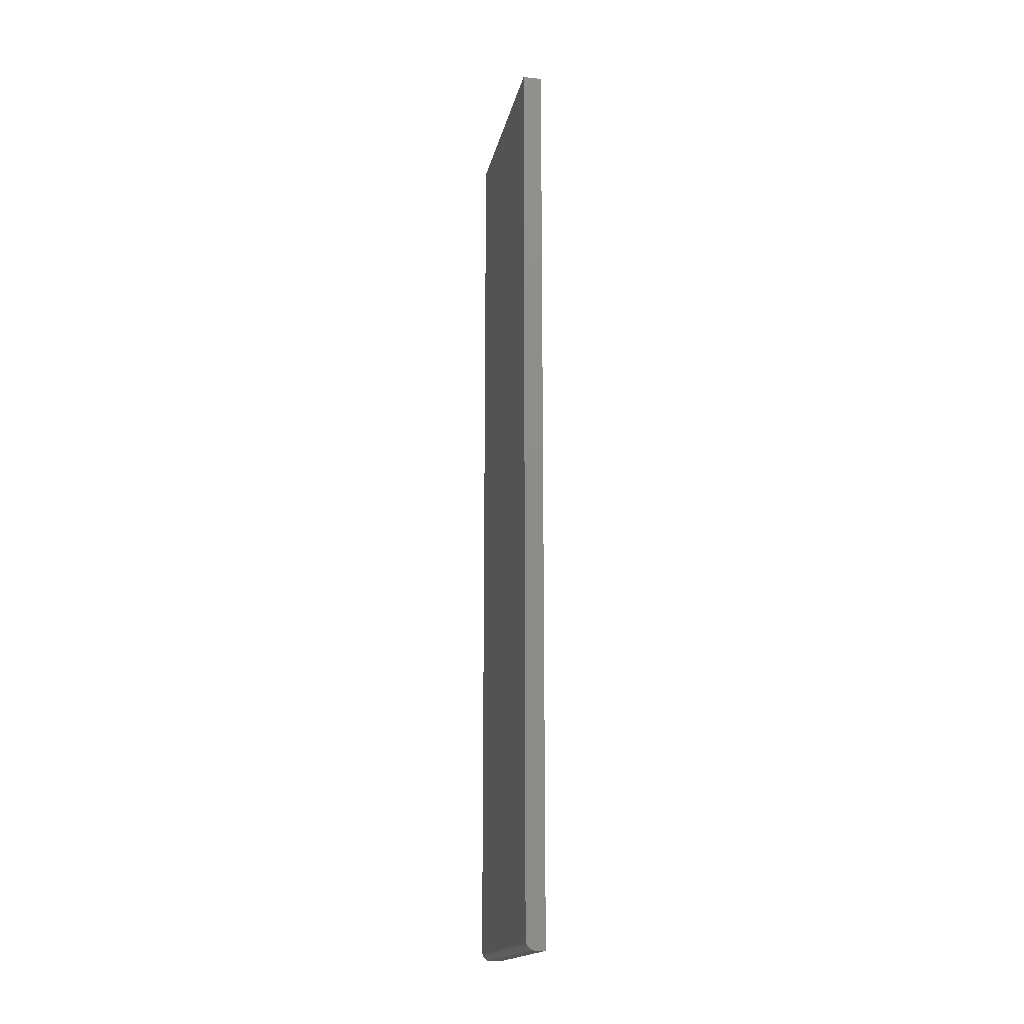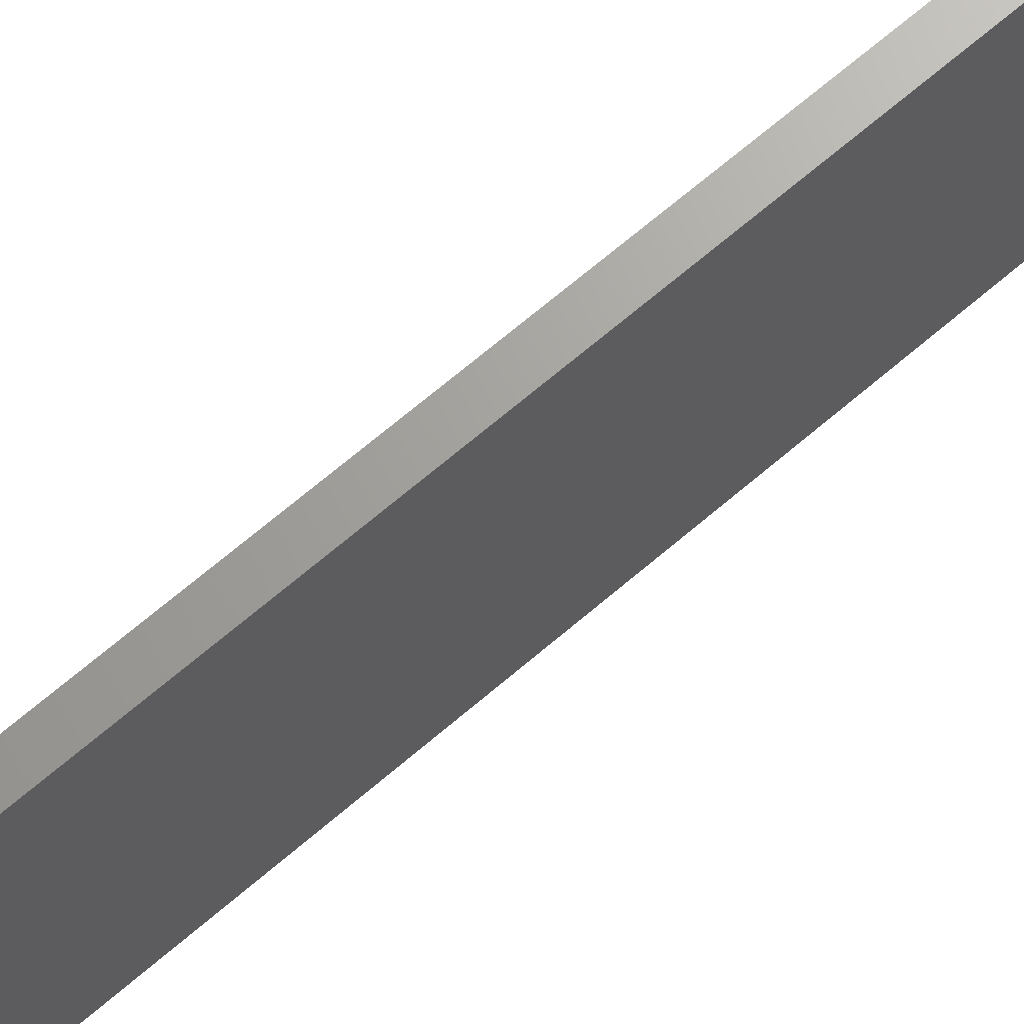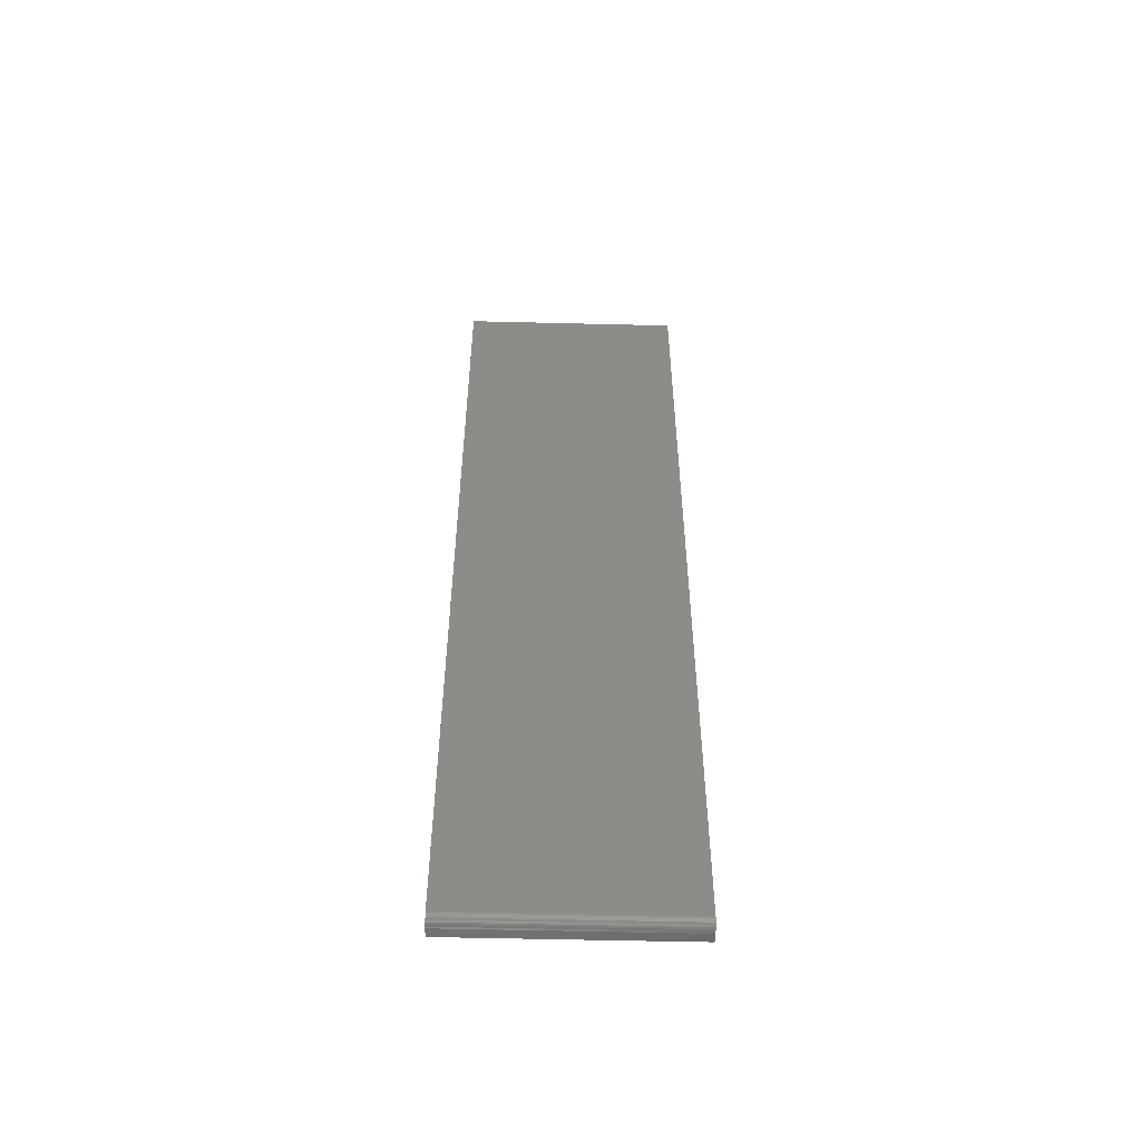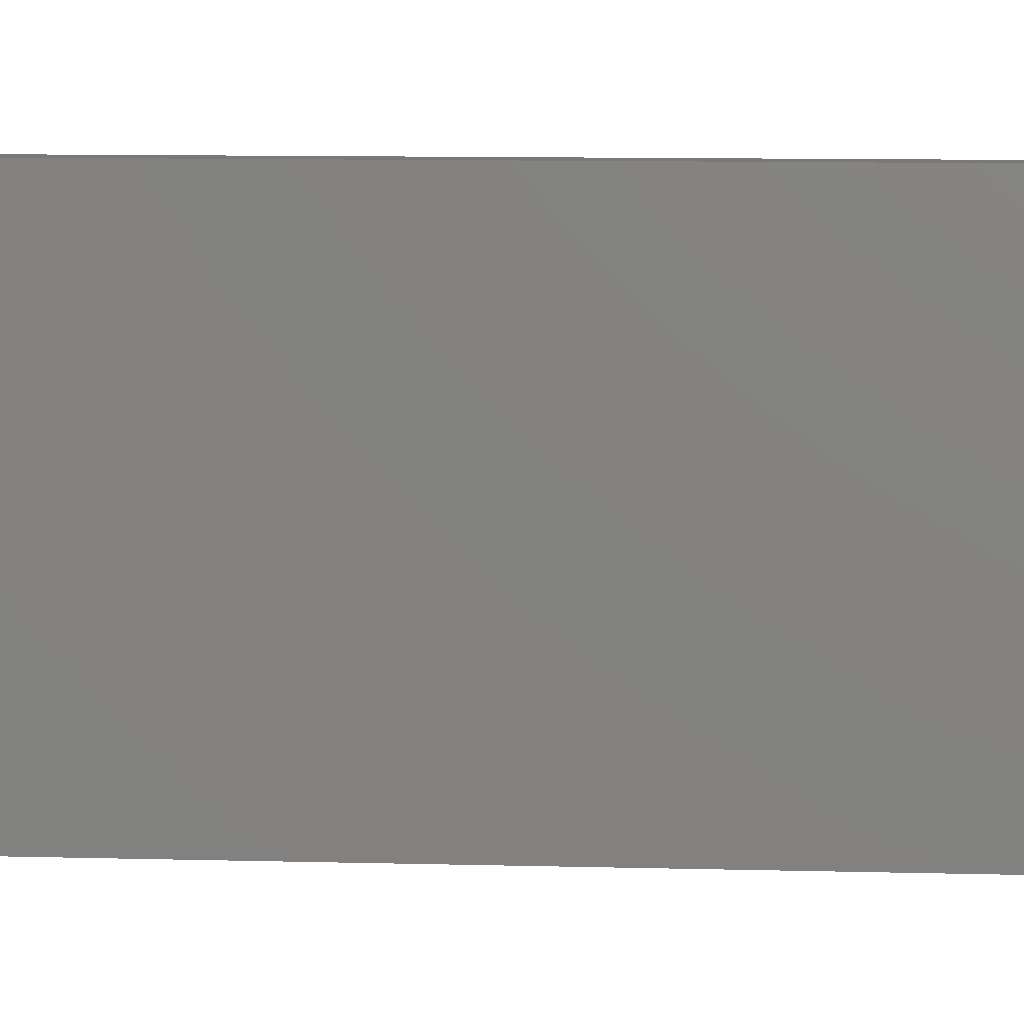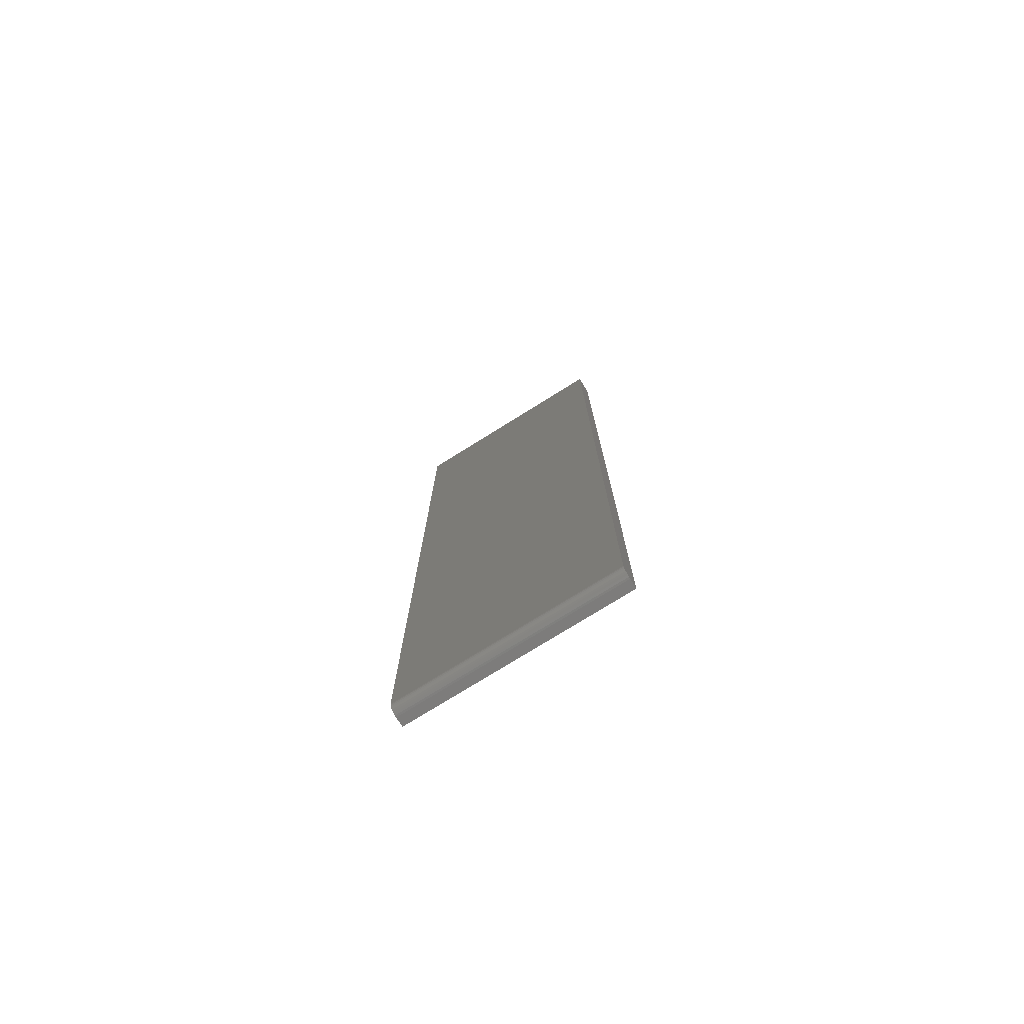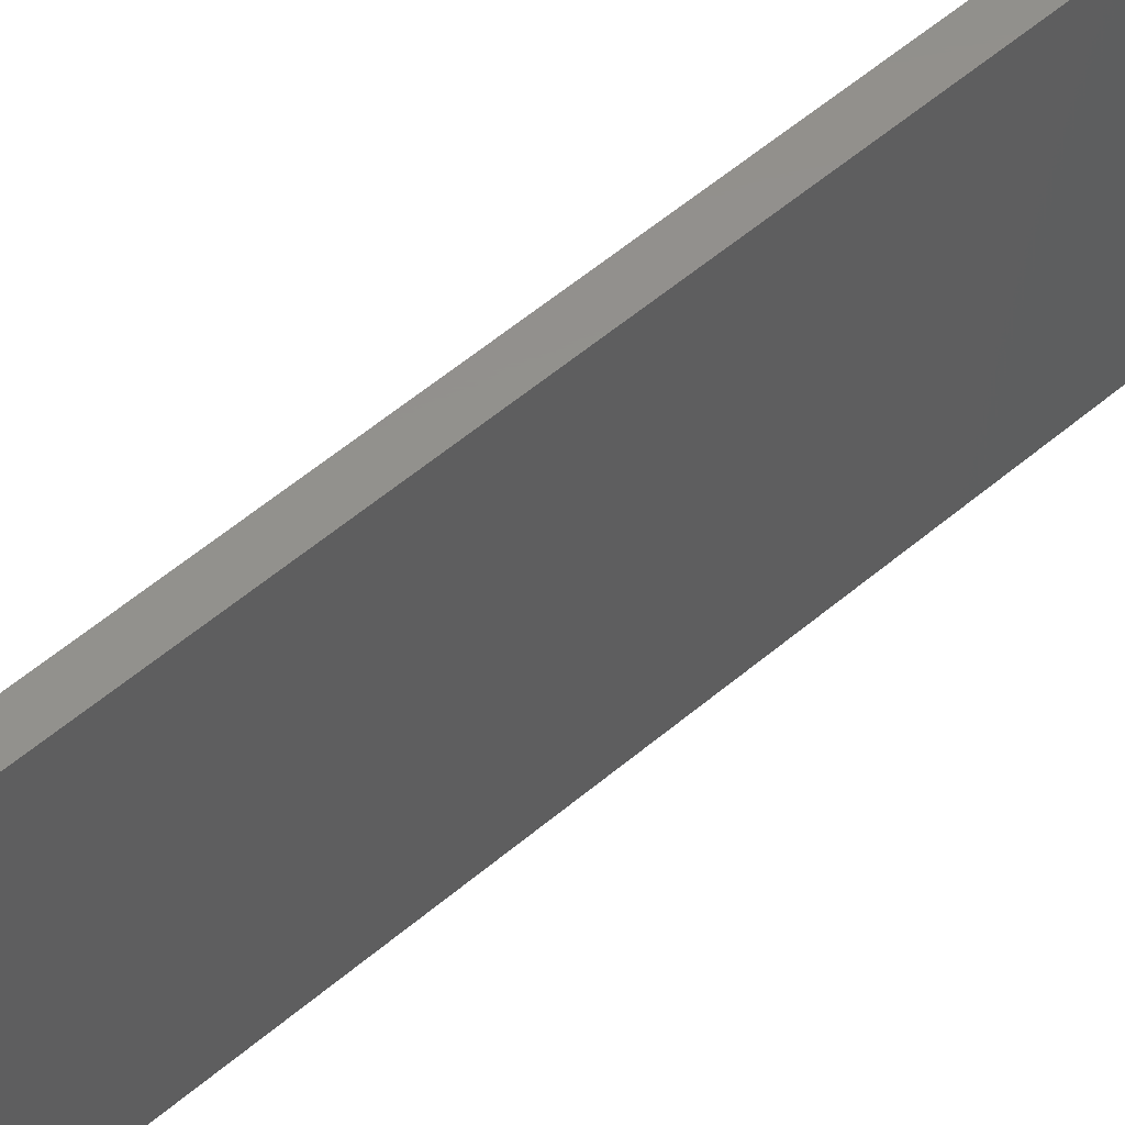
<metadata>
{"format":"stl","ext":"stl","renderer":"f3d","projection":"perspective","resolution":1024,"background":"white","views":[{"elev":-17.2,"azim":-11.4,"up":"+Y"},{"elev":67.6,"azim":49.2,"up":"+Z"},{"elev":-53.1,"azim":-91.5,"up":"+Y"},{"elev":6.6,"azim":95.9,"up":"+Z"},{"elev":-76.1,"azim":-58.1,"up":"+Y"},{"elev":55.0,"azim":48.0,"up":"+Z"}]}
</metadata>
<code>
# stl→obj: 24 verts, 44 faces
v -0.01562 -0.7344 -0.1797
v -0.01562 -0.7344 0.1835
v -0.01562 0.75 -0.1797
v -0.01562 0.75 0.1835
v 0.01562 -0.75 0.1835
v -2.363e-17 -0.75 0.1835
v 0.01562 -0.75 -0.1797
v -3.469e-18 -0.75 -0.1797
v -0.008681 -0.7474 0.1835
v -0.003048 -0.7497 0.1835
v -0.005979 -0.7488 0.1835
v -0.01299 -0.7431 0.1835
v -0.01105 -0.7454 0.1835
v 0.01562 0.75 0.1835
v -0.01532 -0.7374 0.1835
v -0.01444 -0.7404 0.1835
v -0.003048 -0.7497 -0.1797
v -0.005979 -0.7488 -0.1797
v -0.01444 -0.7404 -0.1797
v -0.01532 -0.7374 -0.1797
v 0.01562 0.75 -0.1797
v -0.008681 -0.7474 -0.1797
v -0.01105 -0.7454 -0.1797
v -0.01299 -0.7431 -0.1797
f 1 2 3
f 3 2 4
f 5 6 7
f 7 6 8
f 6 9 10
f 9 11 10
f 12 13 9
f 2 14 4
f 5 14 2
f 5 2 15
f 5 15 16
f 5 16 12
f 5 12 9
f 5 9 6
f 8 17 18
f 1 19 20
f 21 7 19
f 21 19 1
f 21 1 3
f 7 8 18
f 7 18 22
f 7 22 23
f 7 23 24
f 7 24 19
f 2 1 15
f 15 1 20
f 15 20 16
f 16 20 19
f 16 19 12
f 12 19 24
f 12 24 13
f 13 24 23
f 13 23 9
f 9 23 22
f 9 22 11
f 11 22 18
f 11 18 10
f 10 18 17
f 10 17 6
f 6 17 8
f 7 21 5
f 5 21 14
f 21 3 14
f 14 3 4

</code>
